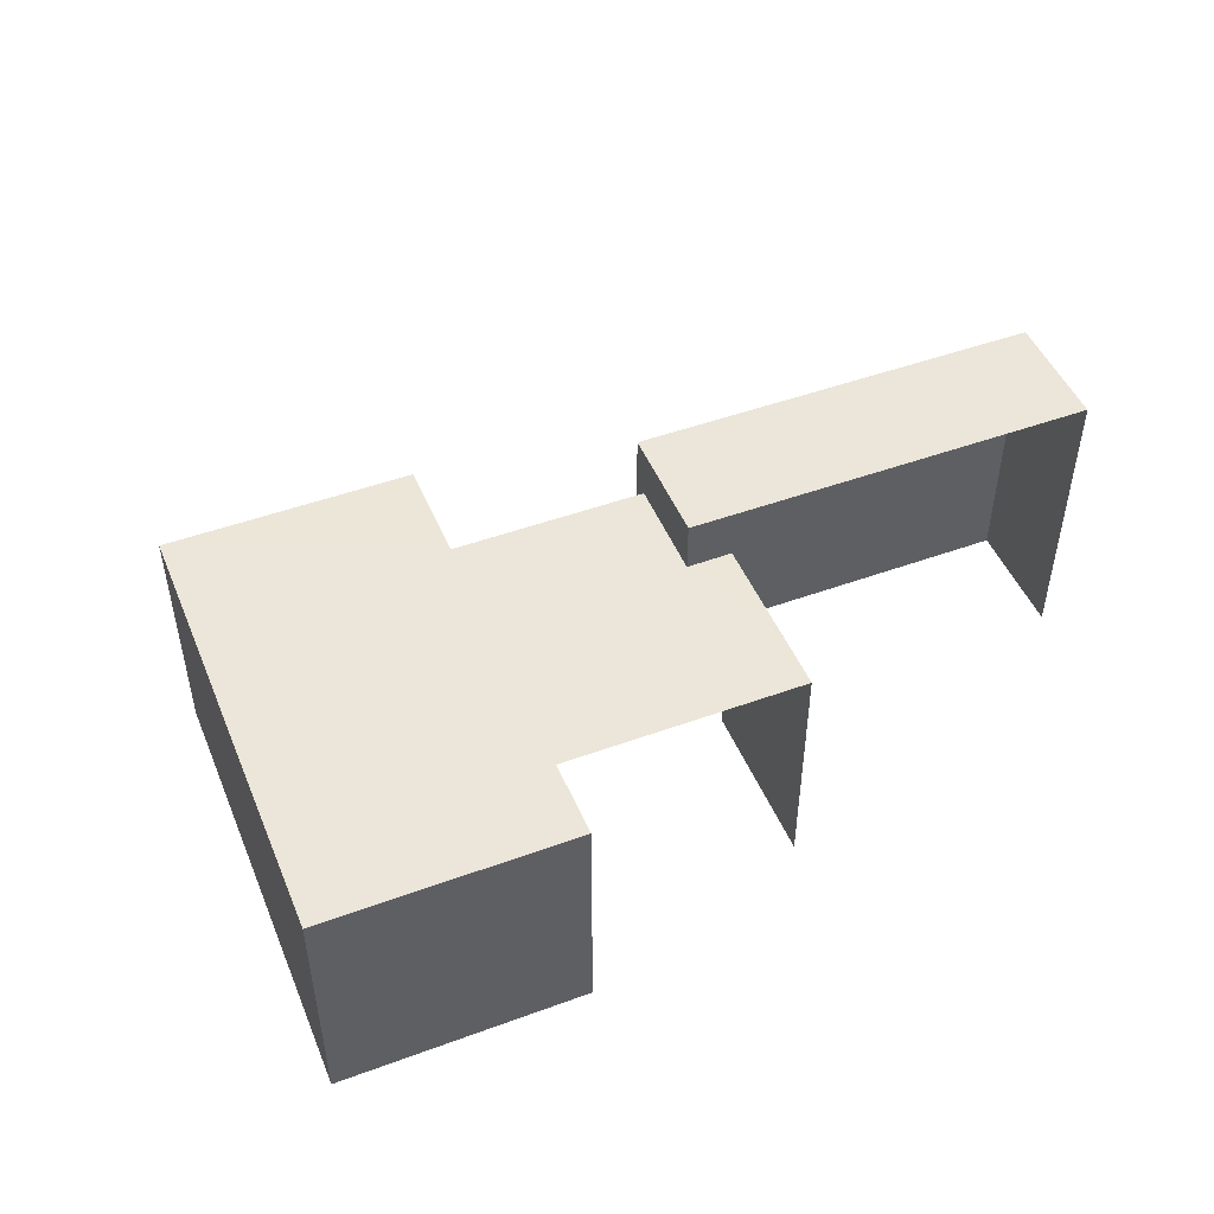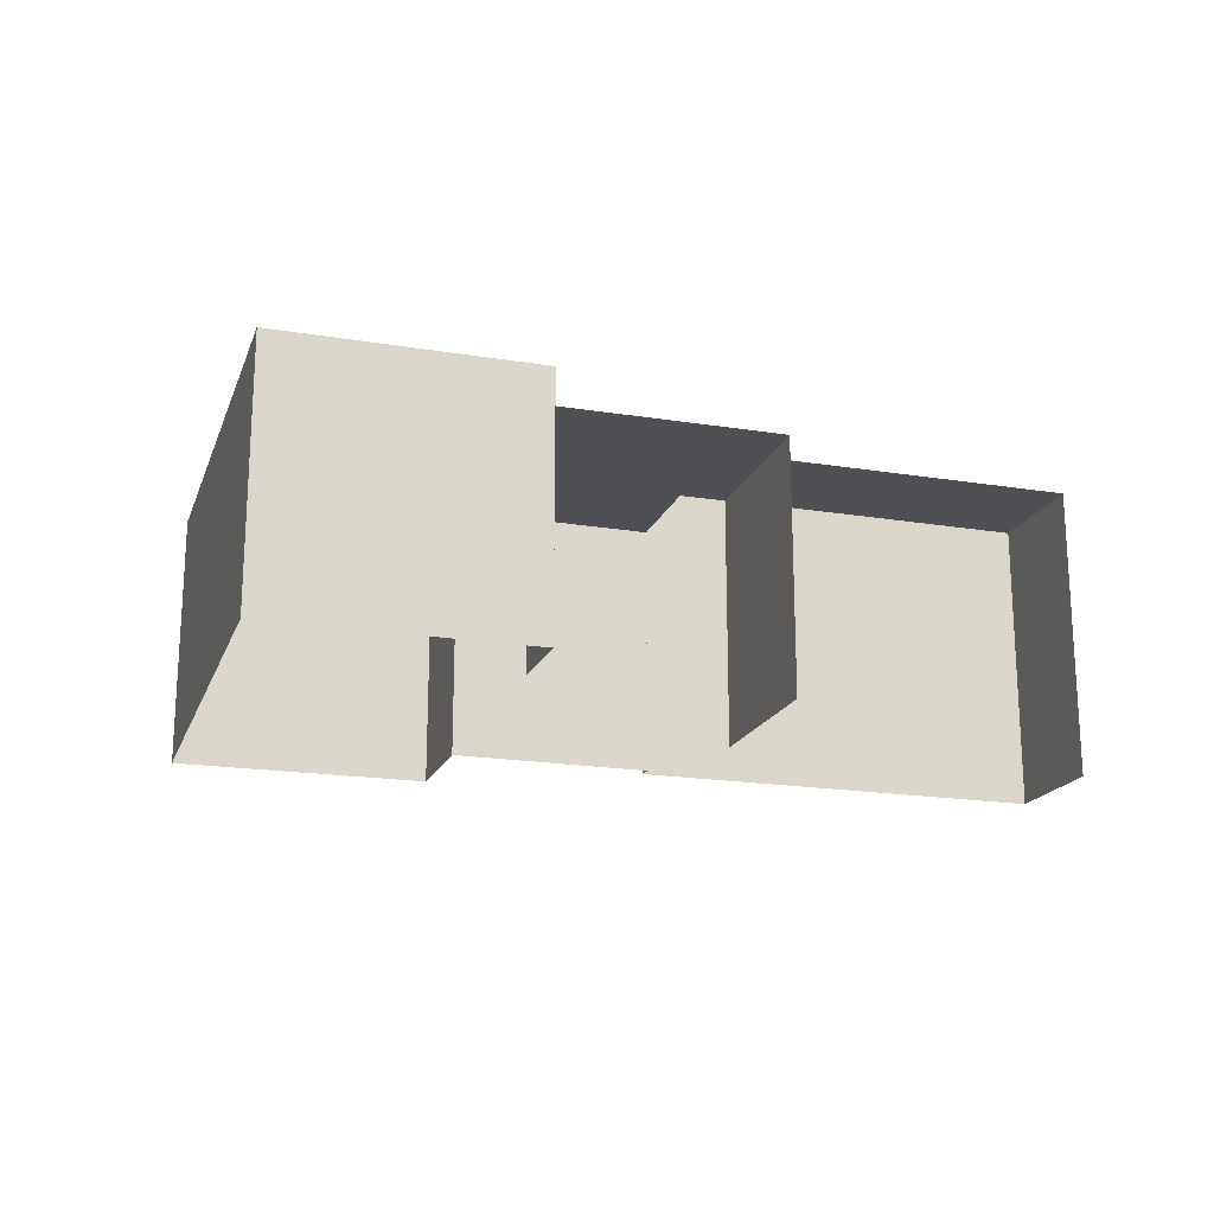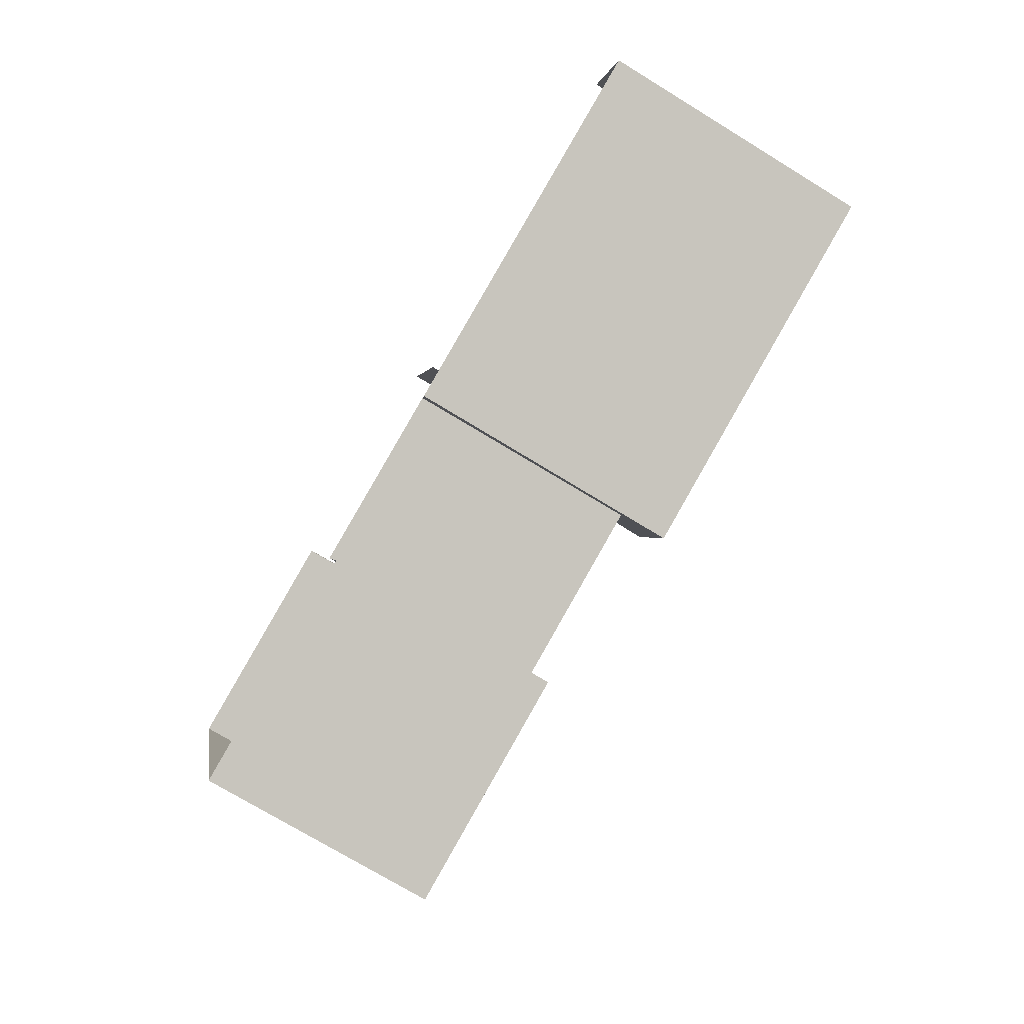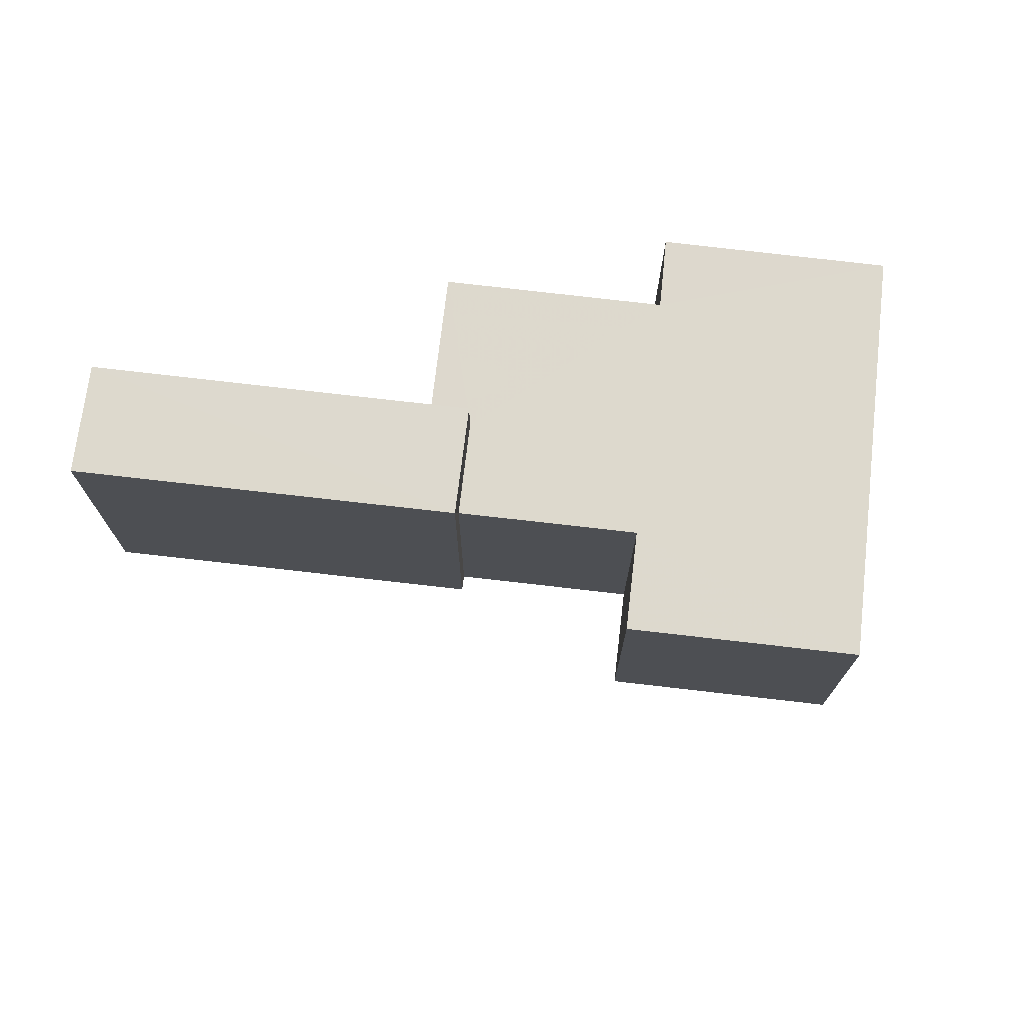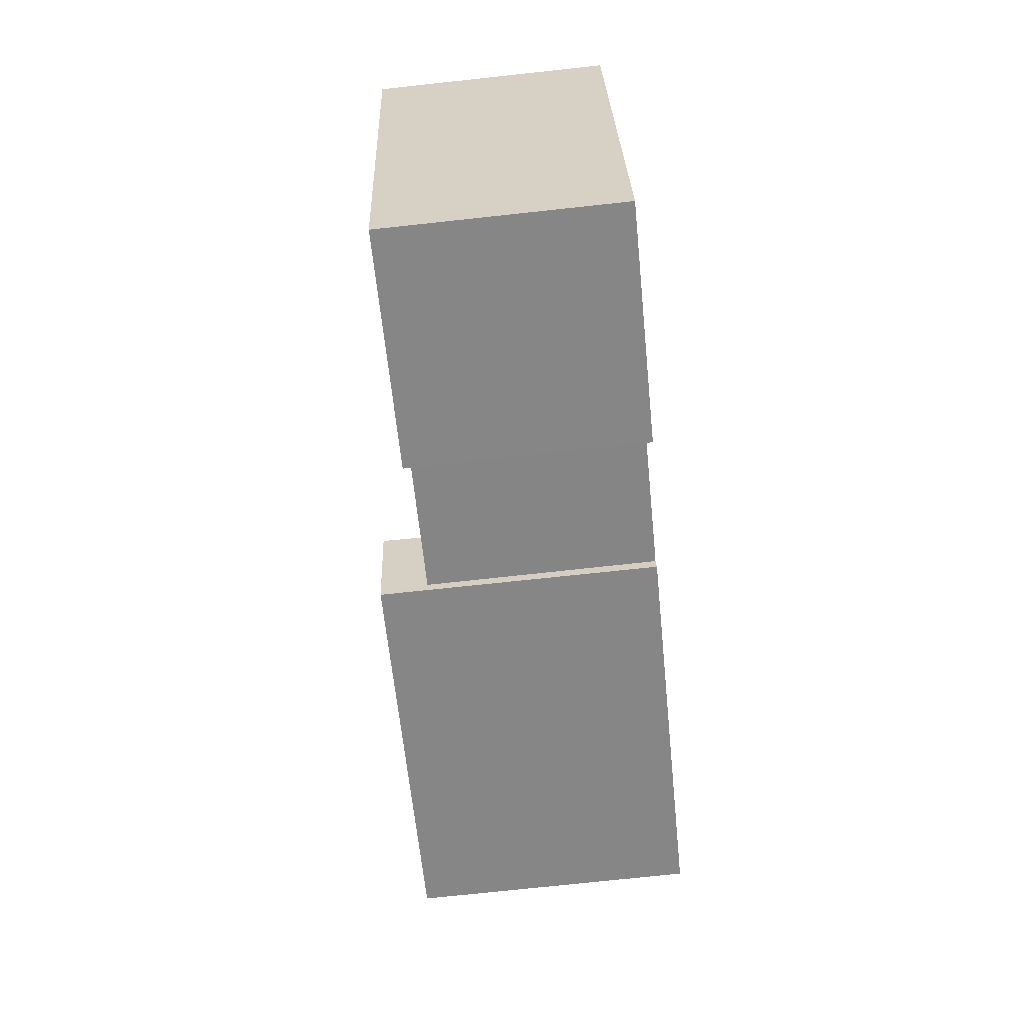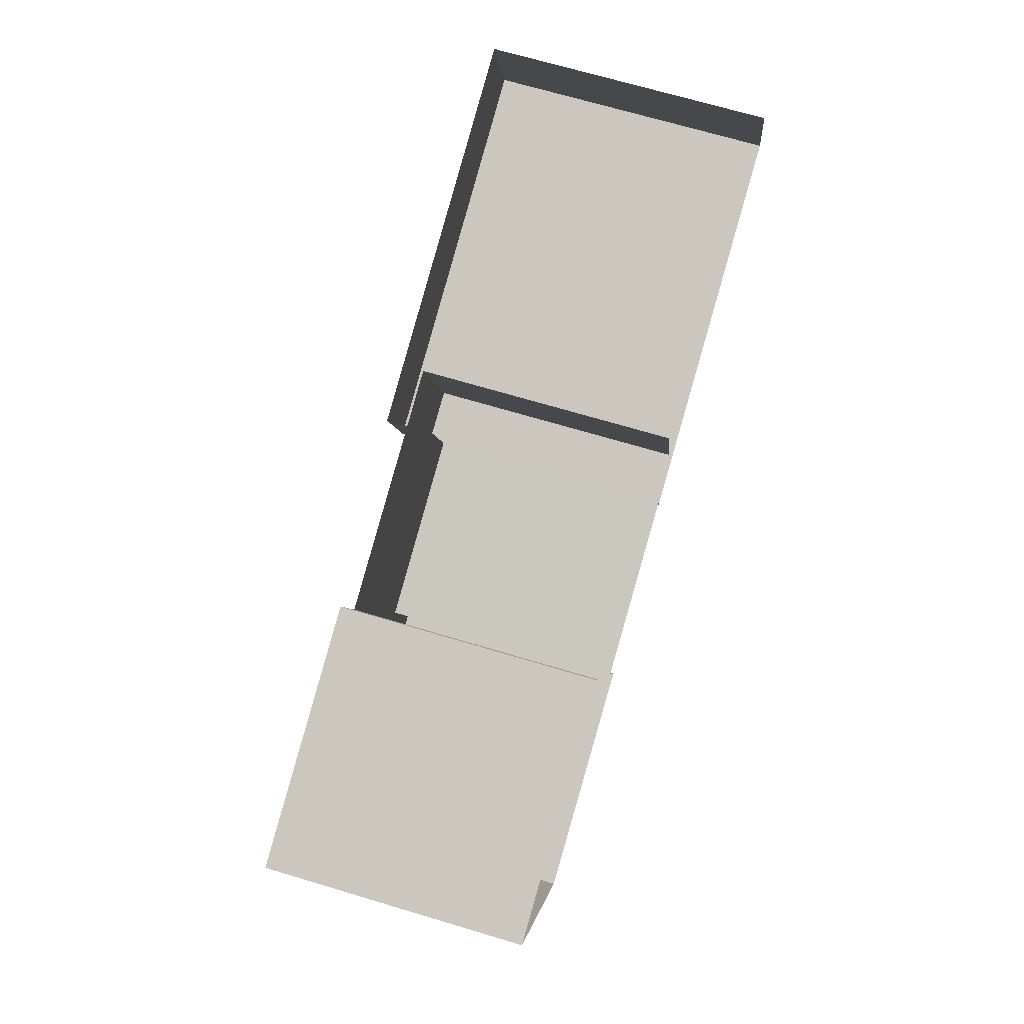
<metadata>
{"format":"obj","ext":"obj","renderer":"f3d","projection":"perspective","resolution":1024,"background":"white","views":[{"elev":48.0,"azim":140.7,"up":"+Z"},{"elev":-18.6,"azim":145.7,"up":"+Z"},{"elev":-75.2,"azim":-121.2,"up":"+Y"},{"elev":72.0,"azim":-10.4,"up":"+Z"},{"elev":-78.8,"azim":96.0,"up":"+Y"},{"elev":69.8,"azim":106.7,"up":"+Y"}]}
</metadata>
<code>
v -2.256e+05 -1.275e+05 13.03
v -2.256e+05 -1.275e+05 13.03
v -2.256e+05 -1.275e+05 13.03
v -2.256e+05 -1.275e+05 13.03
v -2.256e+05 -1.275e+05 13.03
v -2.256e+05 -1.275e+05 13.03
v -2.256e+05 -1.275e+05 13.03
v -2.256e+05 -1.275e+05 13.03
v -2.256e+05 -1.275e+05 13.03
v -2.256e+05 -1.275e+05 13.03
v -2.256e+05 -1.275e+05 13.03
v -2.256e+05 -1.275e+05 13.03
v -2.256e+05 -1.275e+05 16.61
v -2.256e+05 -1.275e+05 16.61
v -2.256e+05 -1.275e+05 16.61
v -2.256e+05 -1.275e+05 16.61
v -2.256e+05 -1.275e+05 16.61
v -2.256e+05 -1.275e+05 16.61
v -2.256e+05 -1.275e+05 16.61
v -2.256e+05 -1.275e+05 16.61
v -2.256e+05 -1.275e+05 16.61
v -2.256e+05 -1.275e+05 16.61
v -2.256e+05 -1.275e+05 17.34
v -2.256e+05 -1.275e+05 17.34
v -2.256e+05 -1.275e+05 17.34
v -2.256e+05 -1.275e+05 17.34
f 1 2 3
f 4 1 5
f 6 7 3
f 7 8 9
f 10 5 1
f 9 8 11
f 12 10 1
f 9 12 1
f 3 9 1
f 3 7 9
f 1 4 20
f 4 23 20
f 20 26 21
f 20 23 26
f 17 2 19
f 17 3 2
f 13 14 15
f 15 16 17
f 13 18 14
f 19 20 21
f 19 21 17
f 13 21 22
f 17 13 15
f 17 21 13
f 23 24 25
f 26 23 25
f 9 22 12
f 9 13 22
f 13 11 18
f 13 9 11
f 15 7 6
f 16 15 6
f 1 19 2
f 1 20 19
f 23 4 5
f 24 23 5
f 25 5 10
f 25 24 5
f 14 11 8
f 14 18 11
f 14 8 7
f 15 14 7
f 10 22 25
f 25 22 26
f 10 12 22
f 26 22 21
f 17 16 6
f 3 17 6

</code>
